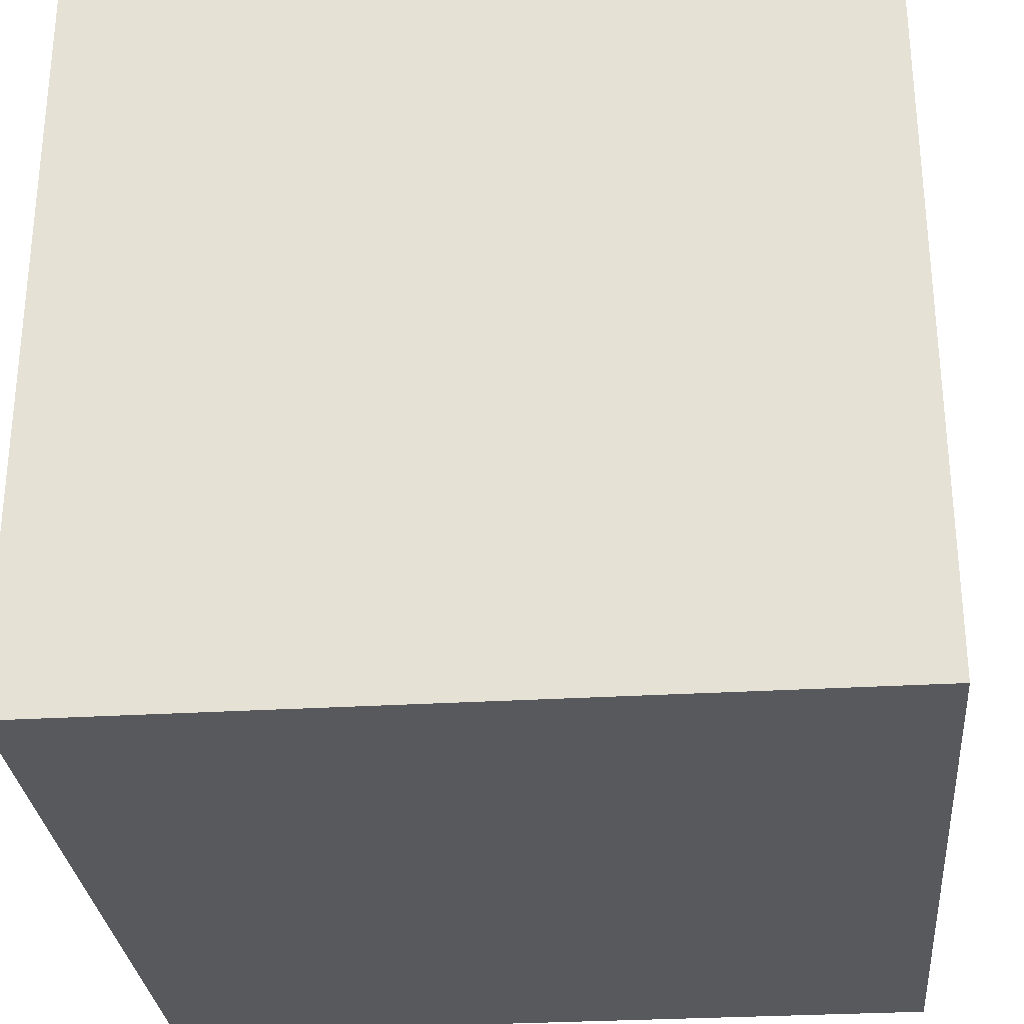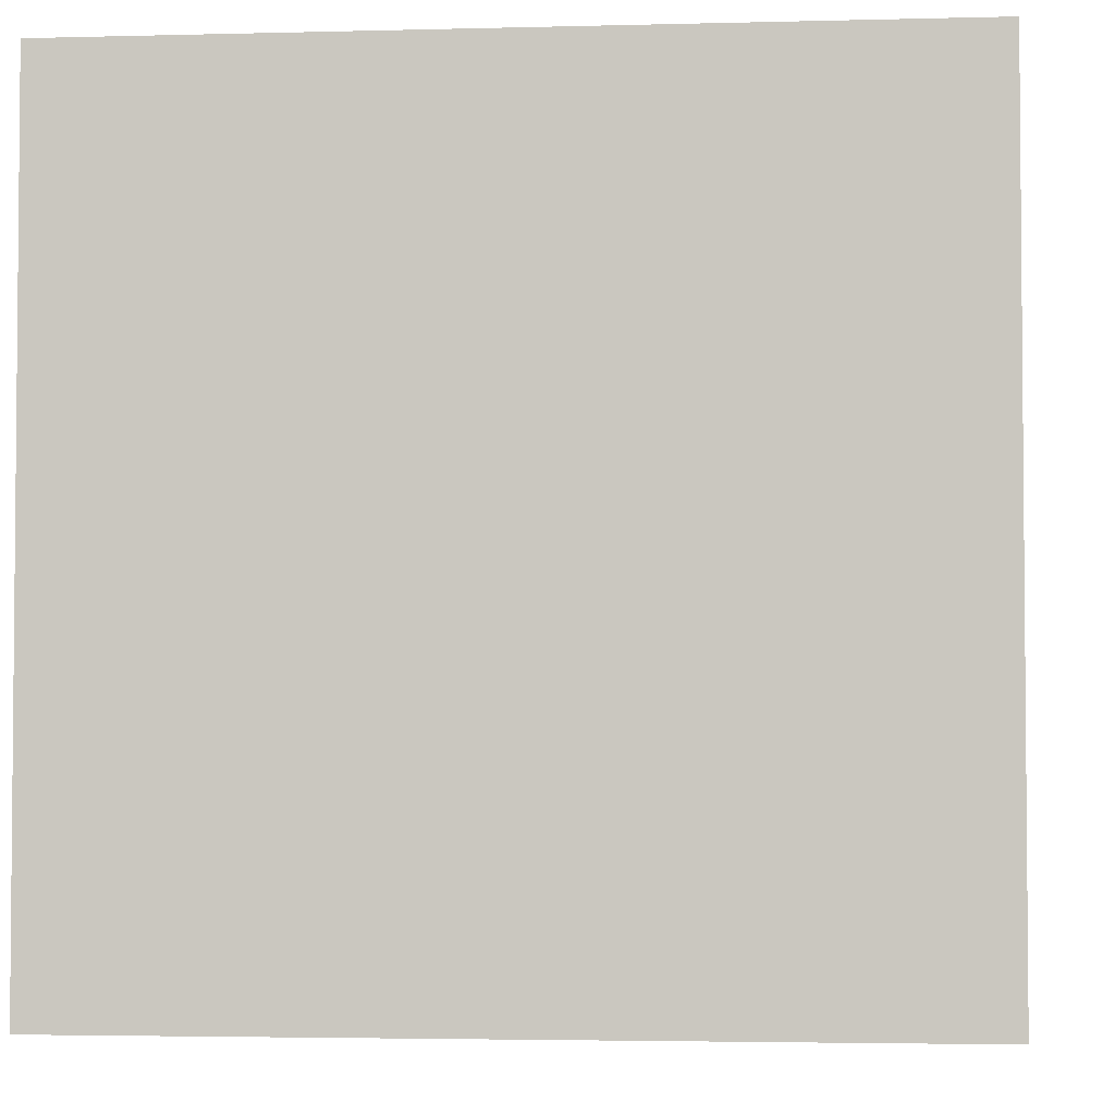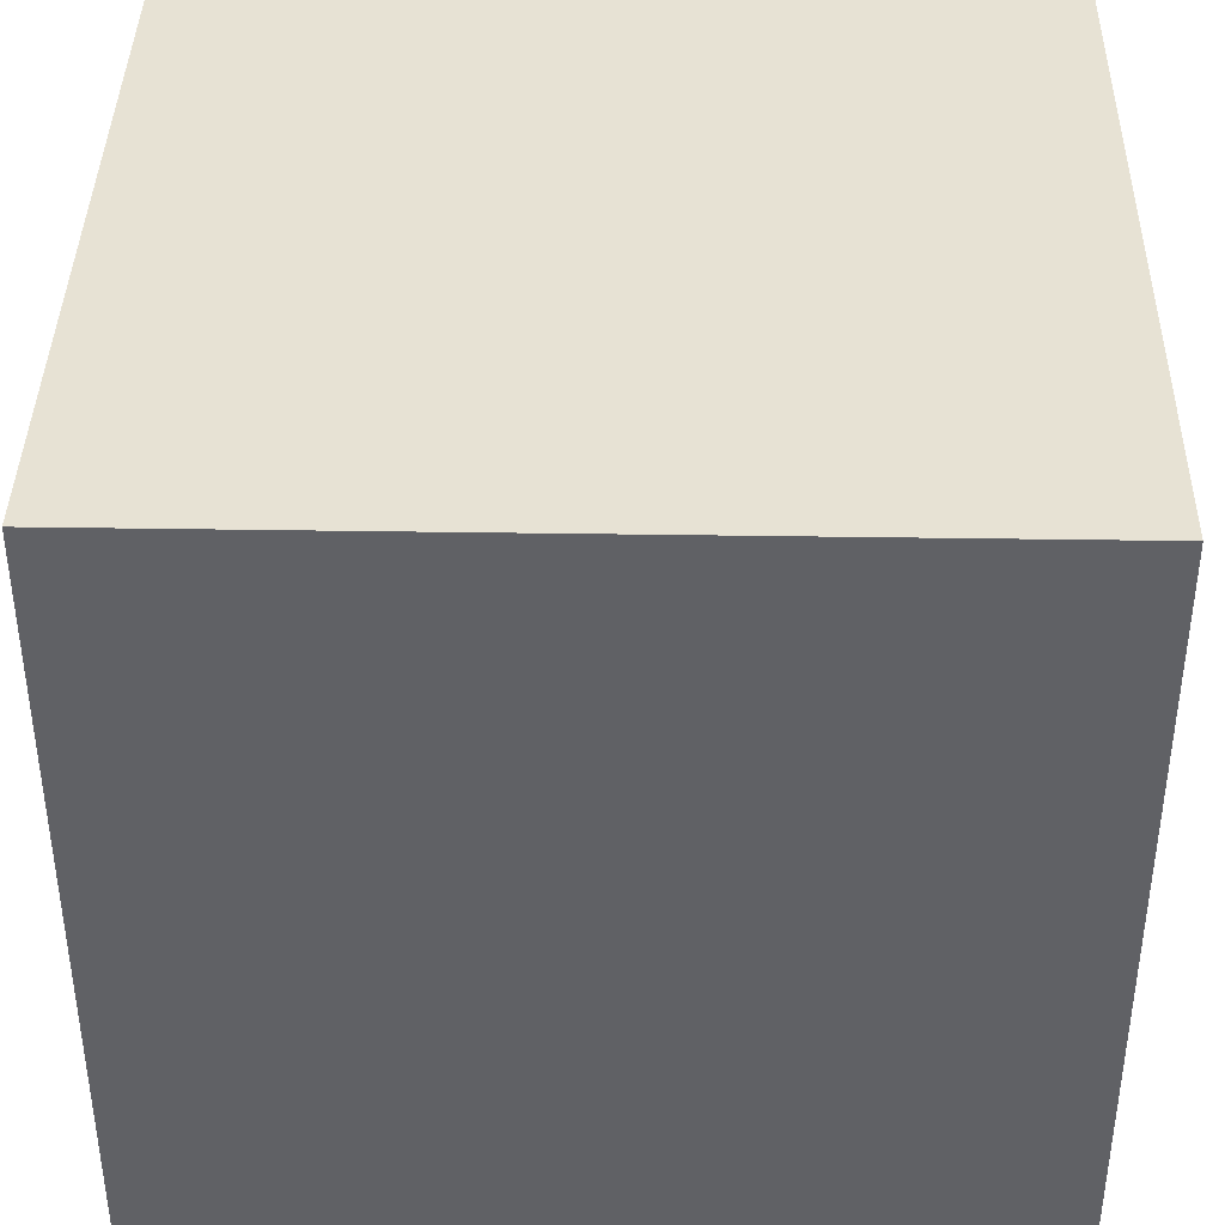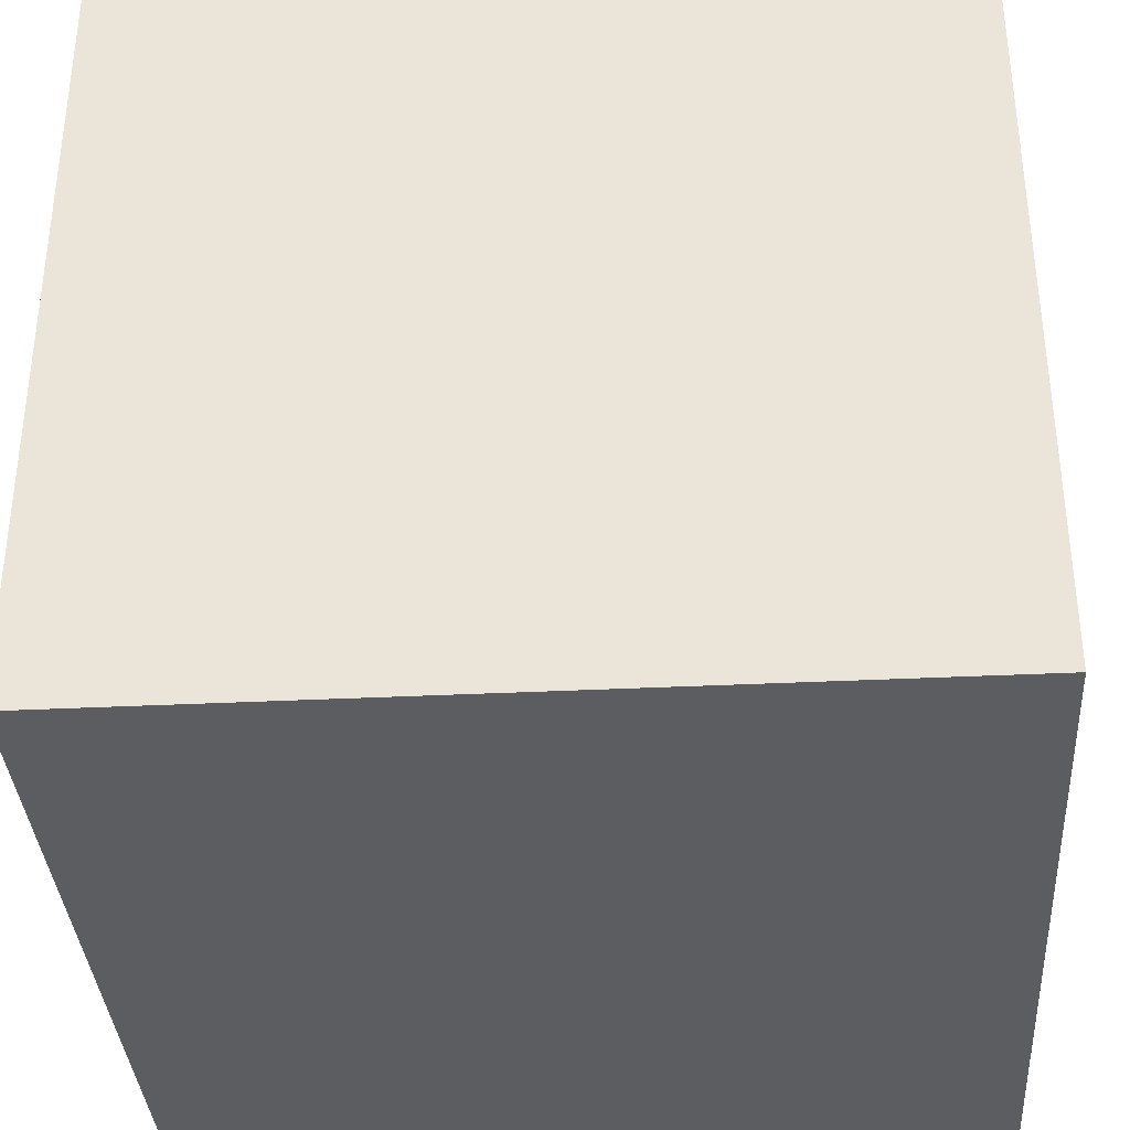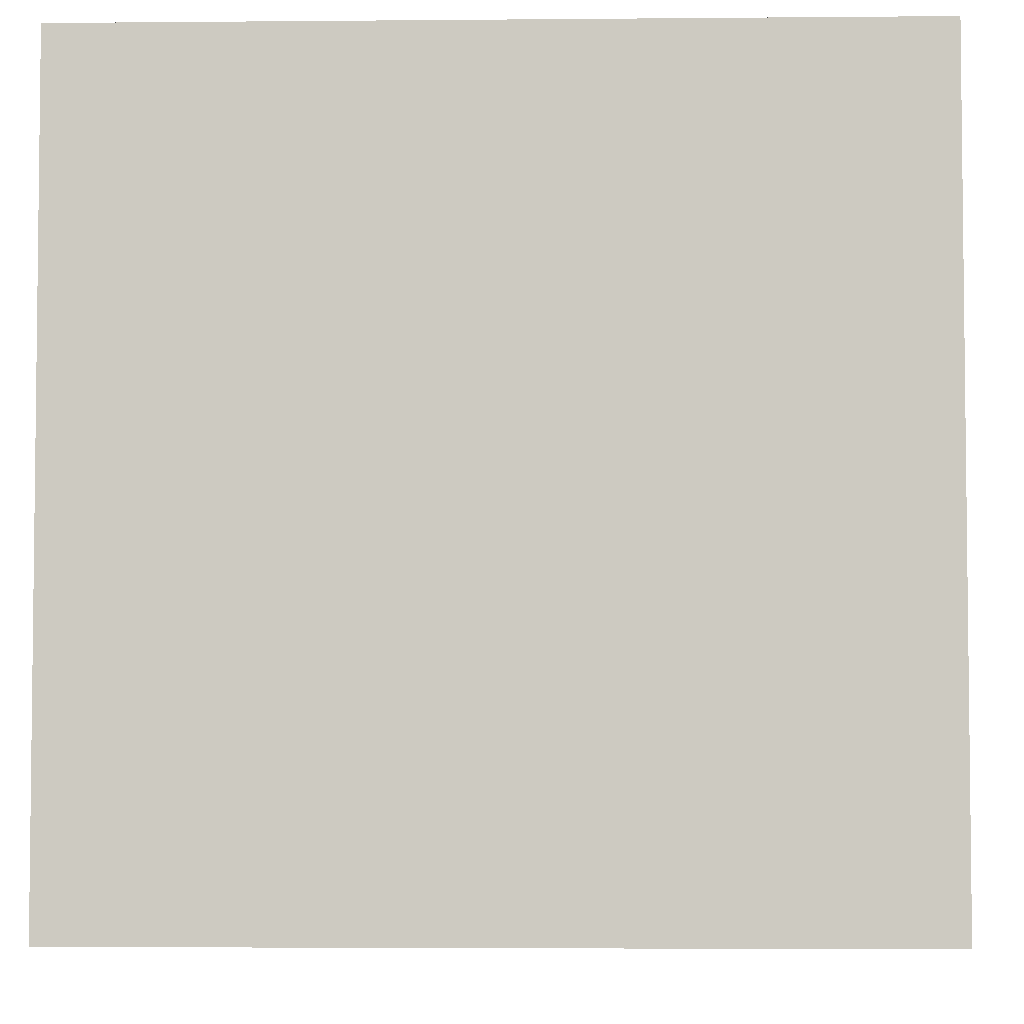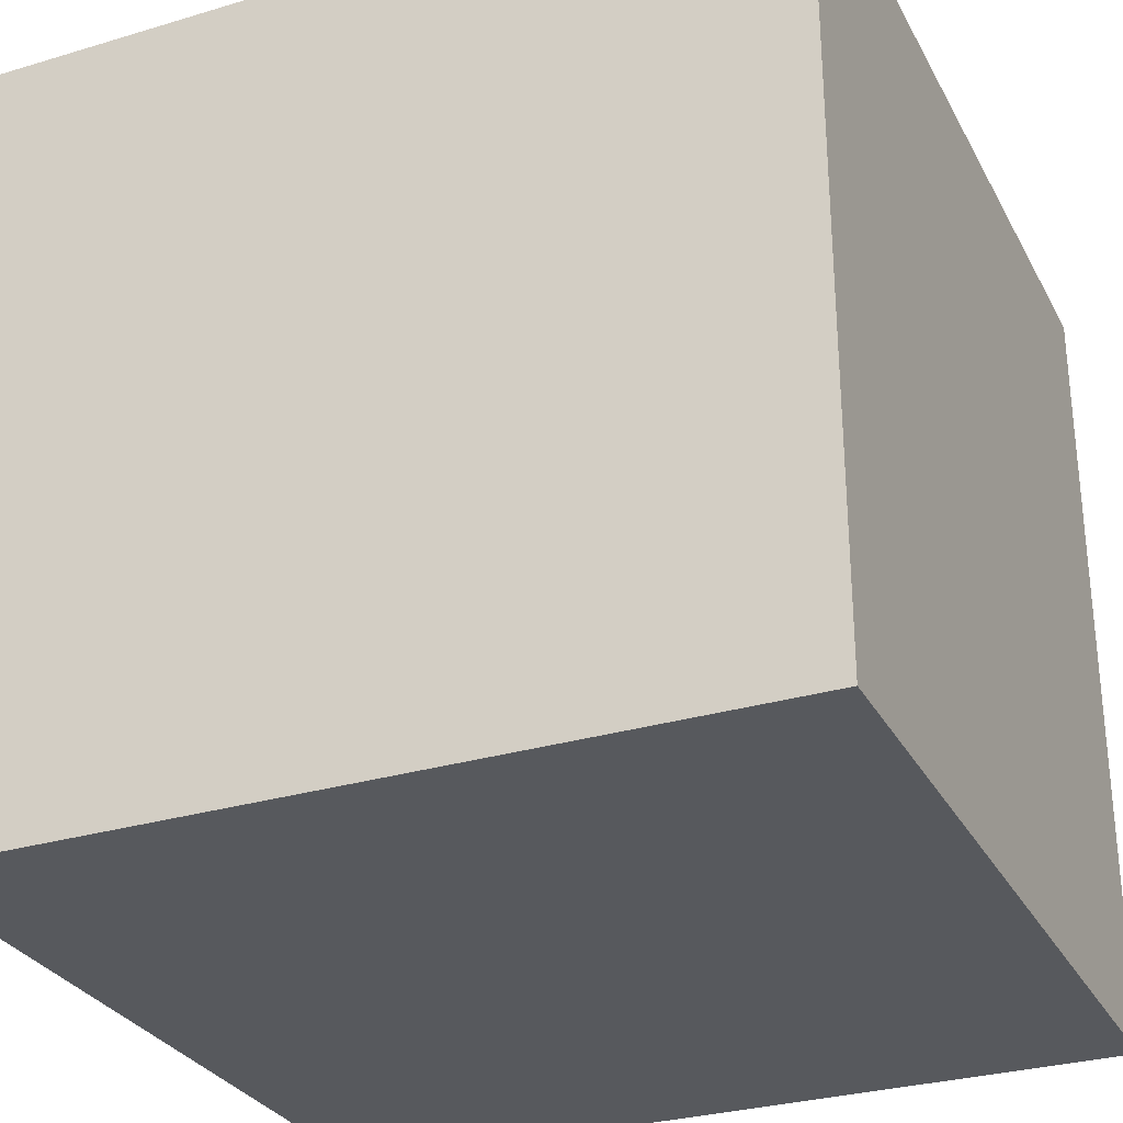
<metadata>
{"format":"obj","ext":"obj","renderer":"f3d","projection":"perspective","resolution":1024,"background":"white","views":[{"elev":-29.4,"azim":5.1,"up":"+Y"},{"elev":-3.3,"azim":-174.8,"up":"+Z"},{"elev":39.7,"azim":1.1,"up":"+Y"},{"elev":-35.7,"azim":-86.3,"up":"+Z"},{"elev":-4.2,"azim":-178.3,"up":"+Z"},{"elev":-29.7,"azim":-66.3,"up":"+Z"}]}
</metadata>
<code>
o cube
v 1 1 1
v 1 1 0
v 1 0 1
v 1 0 0
v 0 1 0
v 0 1 1
v 0 0 0
v 0 0 1
f 1 3 2
f 3 4 2
f 5 7 6
f 7 8 6
f 5 6 2
f 6 1 2
f 8 7 3
f 7 4 3
f 6 8 1
f 8 3 1
f 2 4 5
f 4 7 5

</code>
